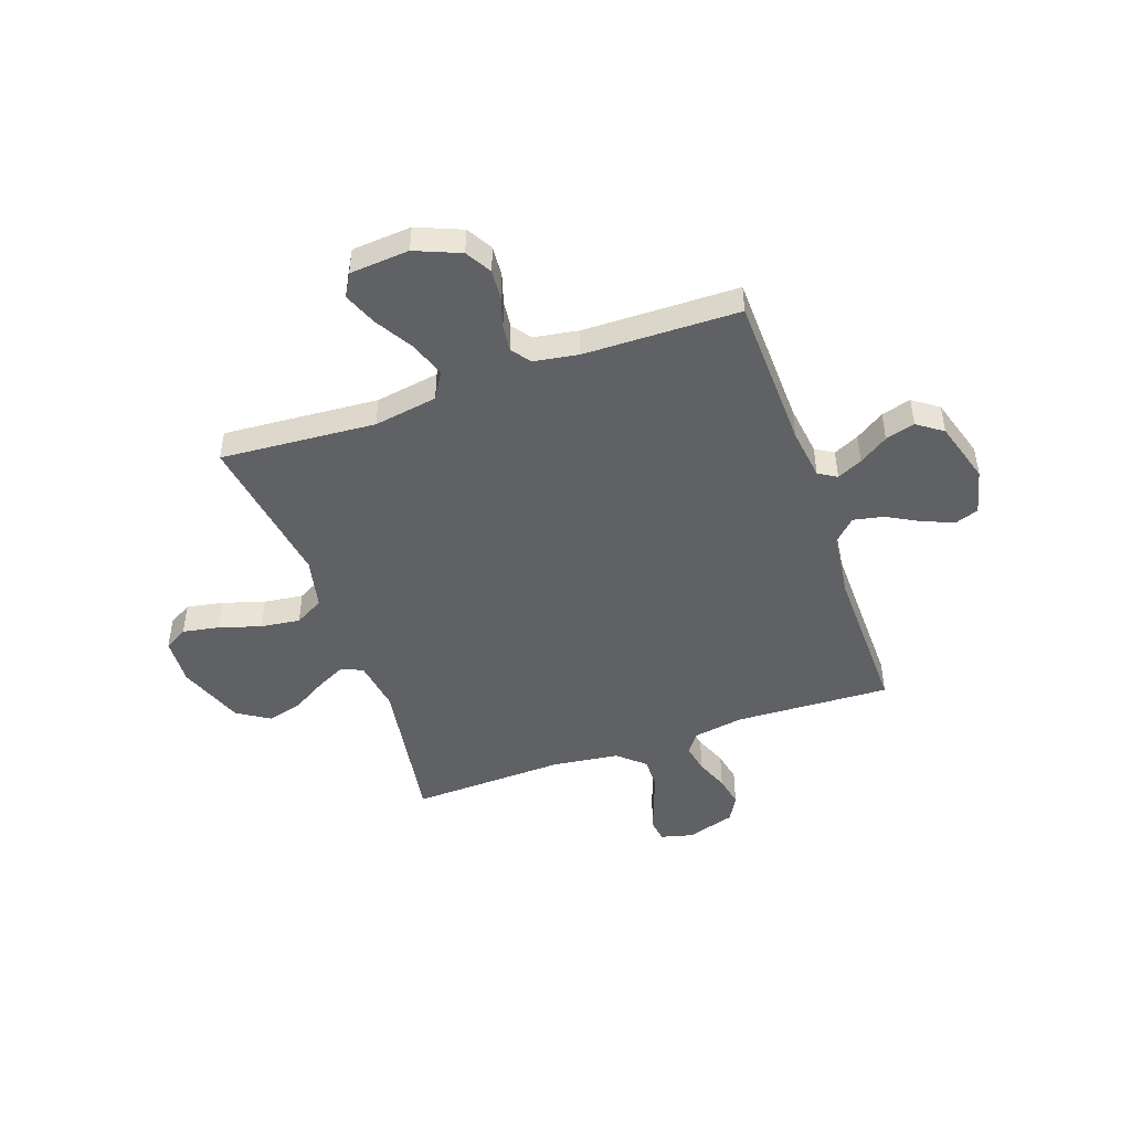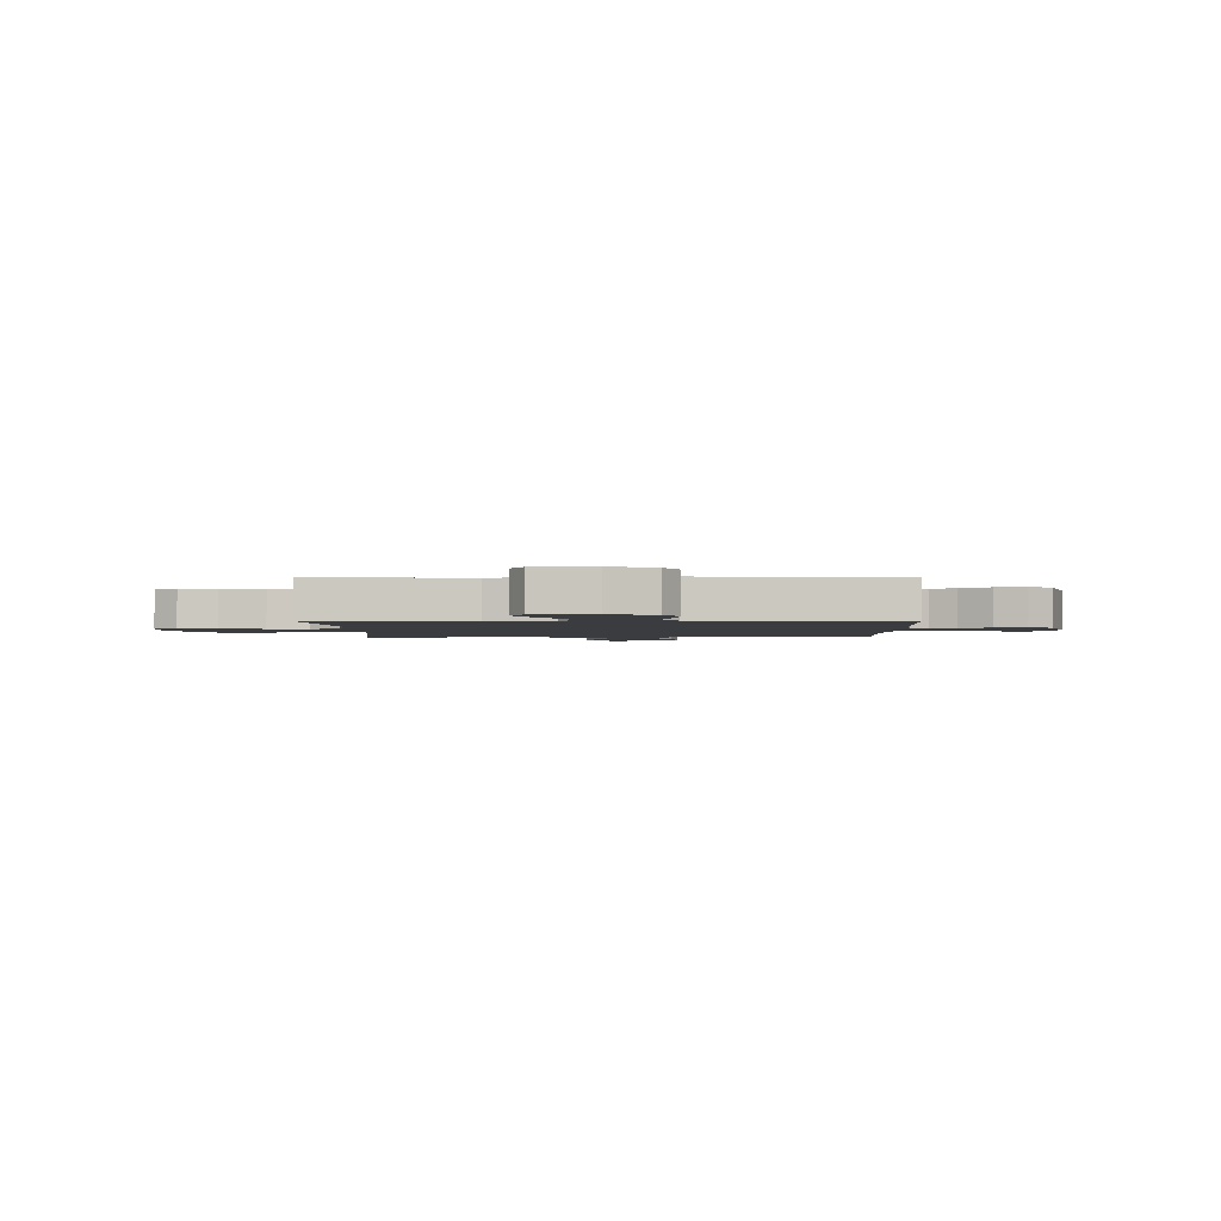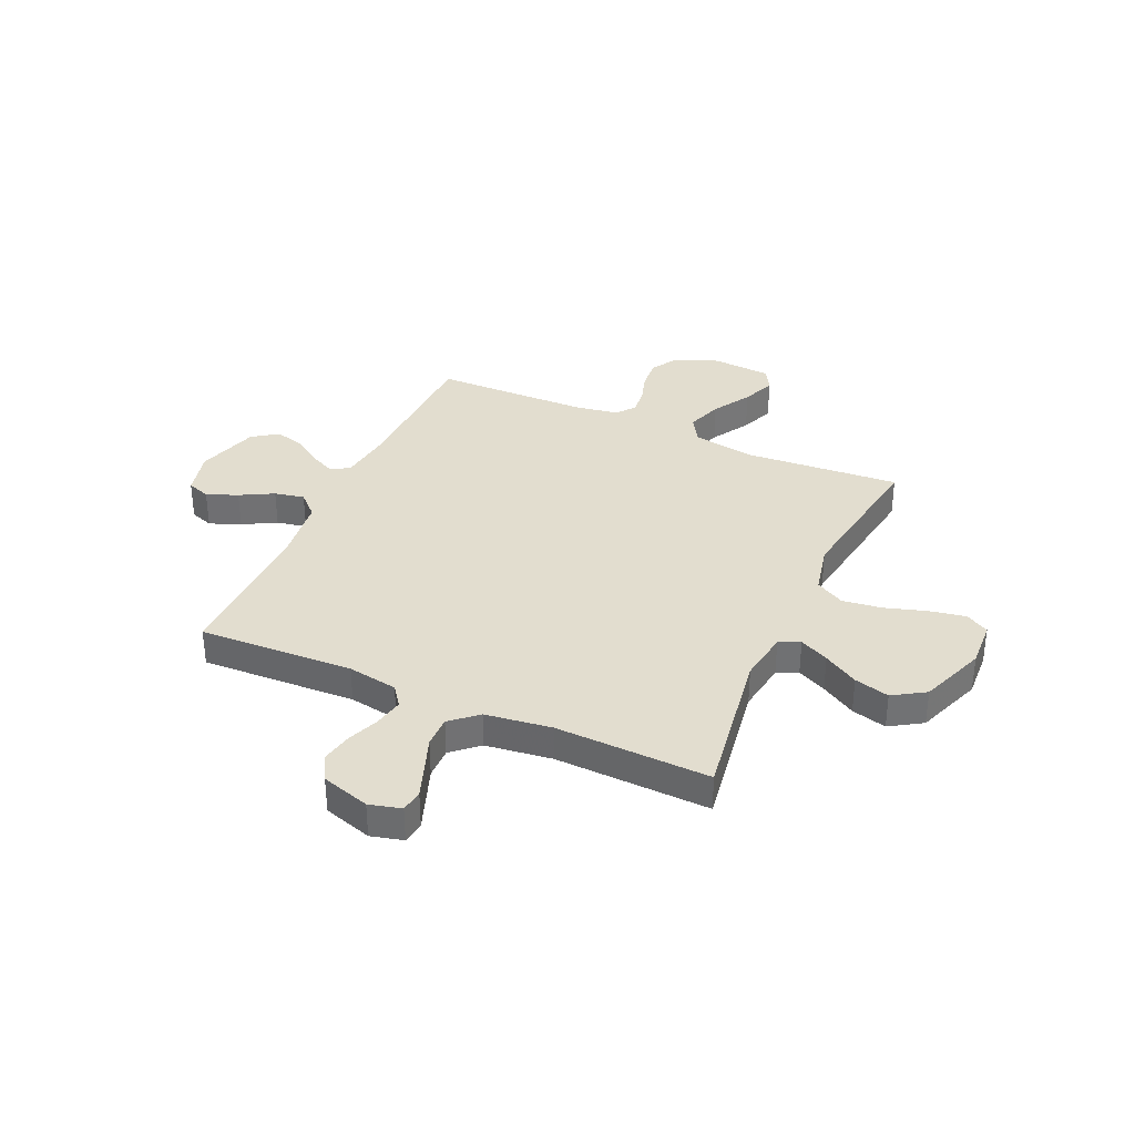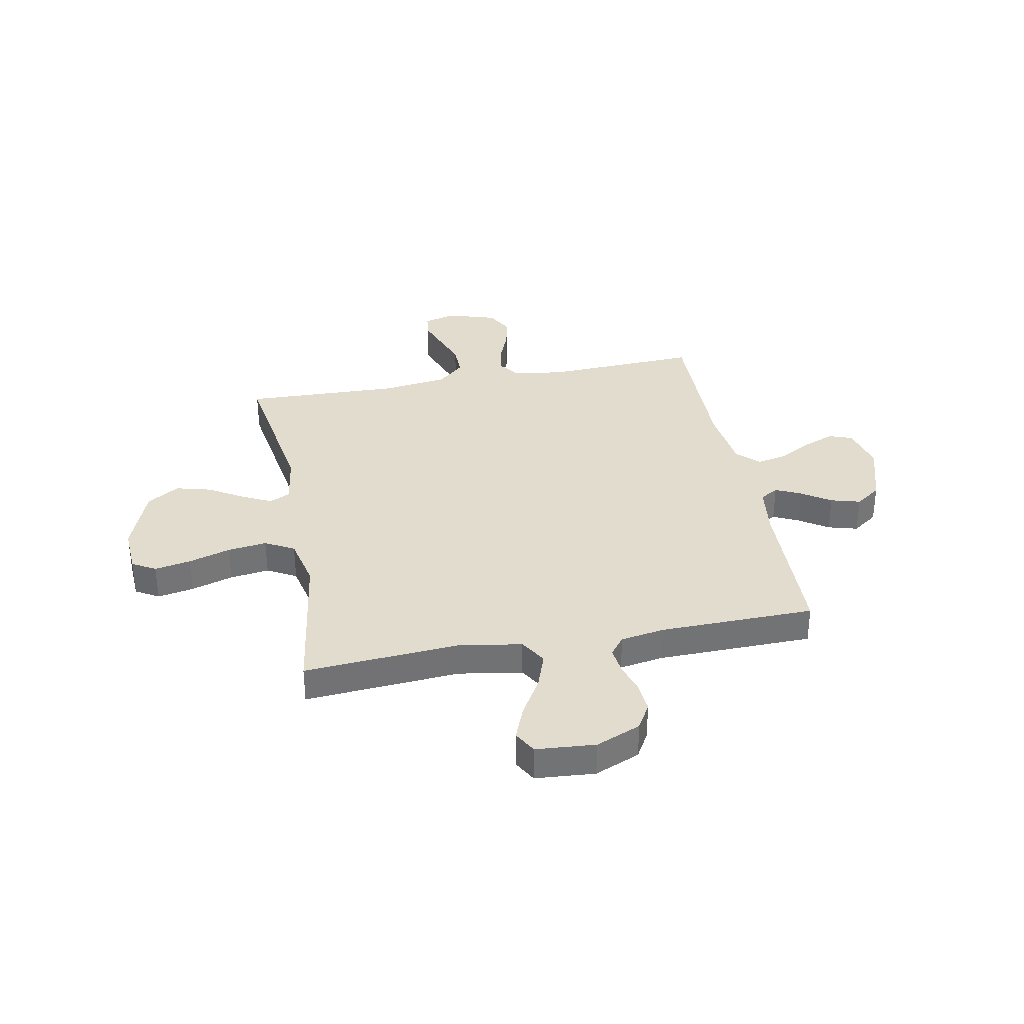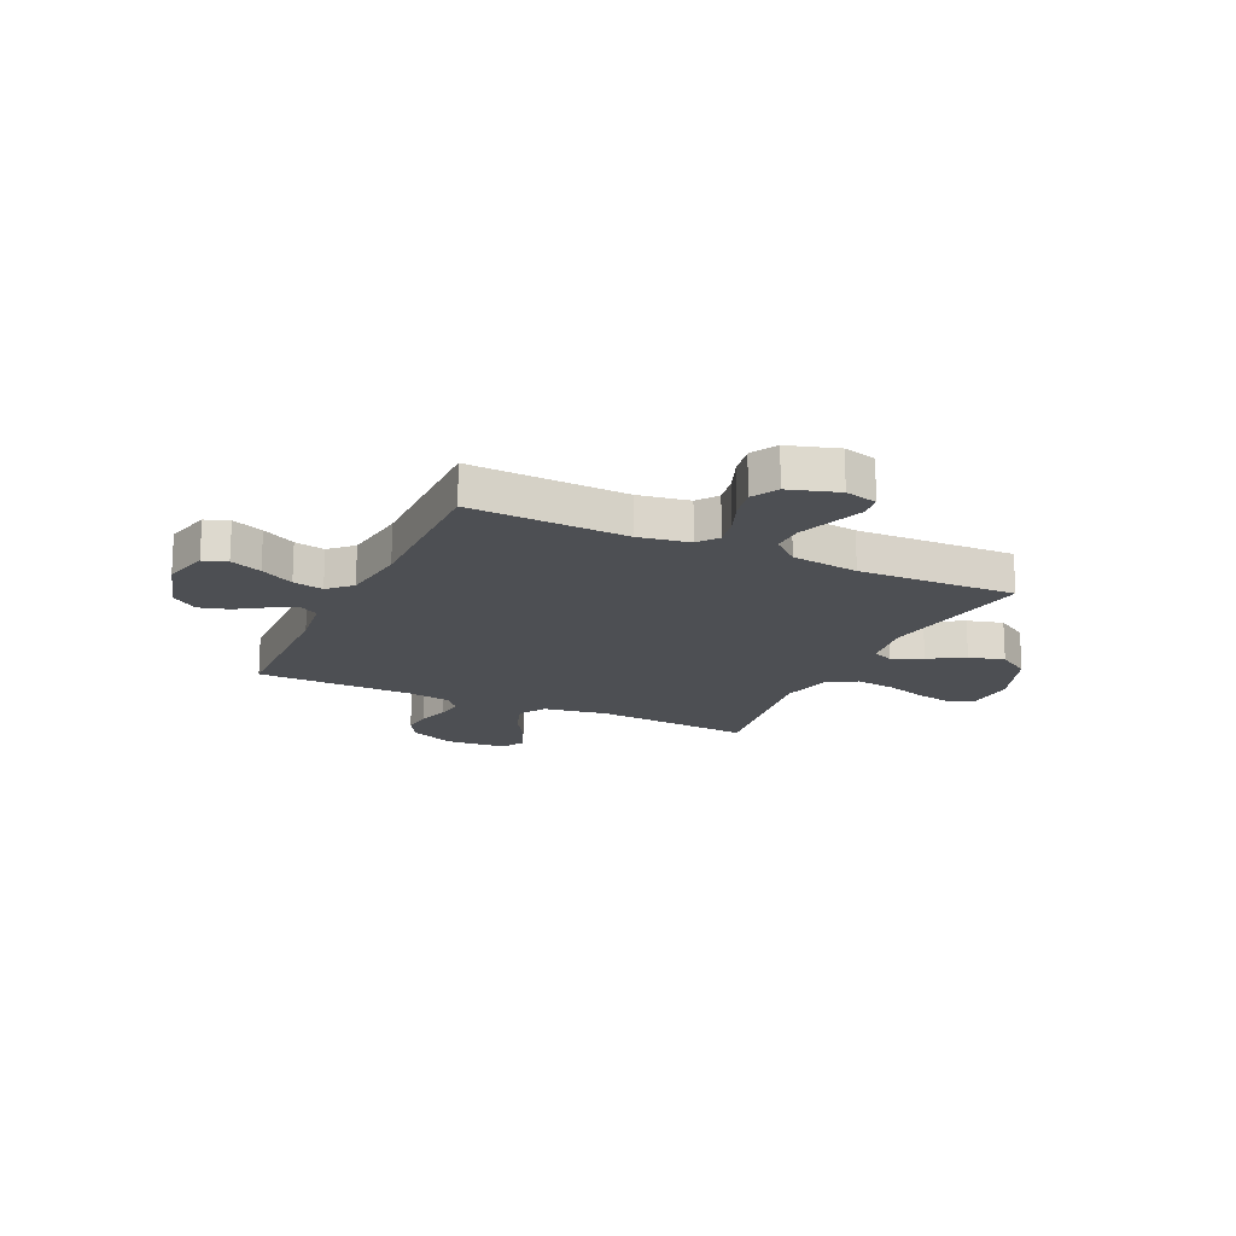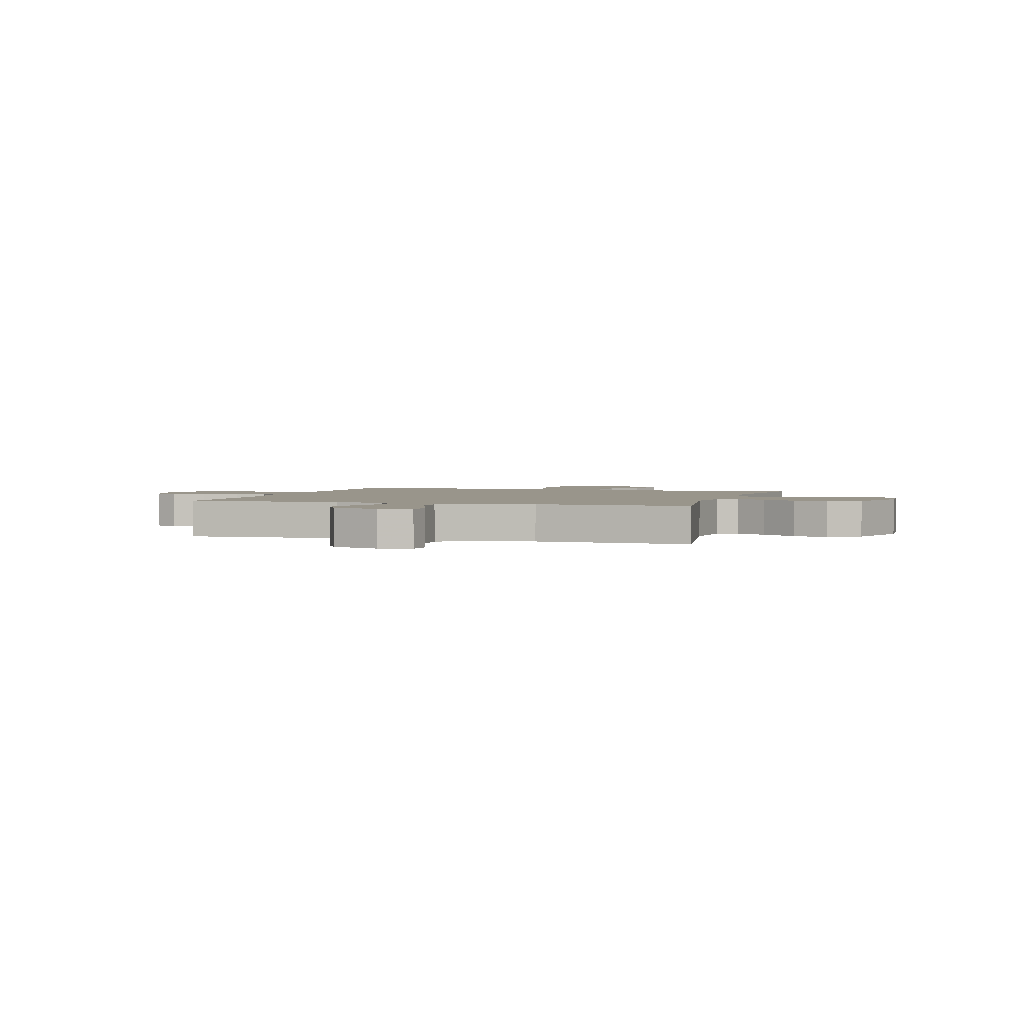
<metadata>
{"format":"obj","ext":"obj","renderer":"f3d","projection":"perspective","resolution":1024,"background":"white","views":[{"elev":-47.1,"azim":-160.6,"up":"+Y"},{"elev":-2.1,"azim":-178.9,"up":"+Y"},{"elev":35.0,"azim":24.2,"up":"+Y"},{"elev":34.7,"azim":169.2,"up":"+Y"},{"elev":-17.5,"azim":-25.1,"up":"+Y"},{"elev":2.2,"azim":16.9,"up":"+Y"}]}
</metadata>
<code>
v -0.5 0.07 0.5
v -0.2 0.07 0.487
v -0.103 0.07 0.503
v -0.074 0.07 0.542
v -0.085 0.07 0.598
v -0.11 0.07 0.661
v -0.122 0.07 0.721
v -0.094 0.07 0.771
v 0 0.07 0.8
v 0.062 0.07 0.784
v 0.068 0.07 0.74
v 0.046 0.07 0.679
v 0.022 0.07 0.613
v 0.021 0.07 0.552
v 0.072 0.07 0.507
v 0.2 0.07 0.49
v 0.5 0.07 0.5
v 0.453 0.07 0.2
v 0.468 0.07 0.1
v 0.508 0.07 0.081
v 0.565 0.07 0.109
v 0.632 0.07 0.149
v 0.7 0.07 0.167
v 0.762 0.07 0.128
v 0.81 0.07 0
v 0.805 0.07 -0.092
v 0.76 0.07 -0.118
v 0.69 0.07 -0.105
v 0.609 0.07 -0.08
v 0.533 0.07 -0.07
v 0.477 0.07 -0.101
v 0.455 0.07 -0.2
v 0.5 0.07 -0.5
v 0.2 0.07 -0.478
v 0.077 0.07 -0.498
v 0.046 0.07 -0.549
v 0.07 0.07 -0.618
v 0.114 0.07 -0.692
v 0.14 0.07 -0.757
v 0.115 0.07 -0.801
v 0 0.07 -0.81
v -0.087 0.07 -0.774
v -0.116 0.07 -0.724
v -0.111 0.07 -0.665
v -0.093 0.07 -0.607
v -0.087 0.07 -0.555
v -0.115 0.07 -0.519
v -0.2 0.07 -0.505
v -0.5 0.07 -0.5
v -0.508 0.07 -0.2
v -0.521 0.07 -0.1
v -0.556 0.07 -0.079
v -0.605 0.07 -0.102
v -0.661 0.07 -0.139
v -0.718 0.07 -0.155
v -0.767 0.07 -0.12
v -0.803 0.07 0
v -0.781 0.07 0.088
v -0.736 0.07 0.104
v -0.676 0.07 0.08
v -0.612 0.07 0.045
v -0.554 0.07 0.033
v -0.512 0.07 0.074
v -0.496 0.07 0.2
v -0.5 0 0.5
v -0.2 0 0.487
v -0.103 0 0.503
v -0.074 0 0.542
v -0.085 0 0.598
v -0.11 0 0.661
v -0.122 0 0.721
v -0.094 0 0.771
v 0 0 0.8
v 0.062 0 0.784
v 0.068 0 0.74
v 0.046 0 0.679
v 0.022 0 0.613
v 0.021 0 0.552
v 0.072 0 0.507
v 0.2 0 0.49
v 0.5 0 0.5
v 0.453 0 0.2
v 0.468 0 0.1
v 0.508 0 0.081
v 0.565 0 0.109
v 0.632 0 0.149
v 0.7 0 0.167
v 0.762 0 0.128
v 0.81 0 0
v 0.805 0 -0.092
v 0.76 0 -0.118
v 0.69 0 -0.105
v 0.609 0 -0.08
v 0.533 0 -0.07
v 0.477 0 -0.101
v 0.455 0 -0.2
v 0.5 0 -0.5
v 0.2 0 -0.478
v 0.077 0 -0.498
v 0.046 0 -0.549
v 0.07 0 -0.618
v 0.114 0 -0.692
v 0.14 0 -0.757
v 0.115 0 -0.801
v 0 0 -0.81
v -0.087 0 -0.774
v -0.116 0 -0.724
v -0.111 0 -0.665
v -0.093 0 -0.607
v -0.087 0 -0.555
v -0.115 0 -0.519
v -0.2 0 -0.505
v -0.5 0 -0.5
v -0.508 0 -0.2
v -0.521 0 -0.1
v -0.556 0 -0.079
v -0.605 0 -0.102
v -0.661 0 -0.139
v -0.718 0 -0.155
v -0.767 0 -0.12
v -0.803 0 0
v -0.781 0 0.088
v -0.736 0 0.104
v -0.676 0 0.08
v -0.612 0 0.045
v -0.554 0 0.033
v -0.512 0 0.074
v -0.496 0 0.2
f 58 59 60 61
f 56 57 58 61
f 56 61 62
f 53 54 55 56
f 52 53 56 62
f 51 52 62 63
f 48 49 50
f 47 48 50 51
f 42 43 44 45
f 42 45 46
f 41 42 46
f 40 41 46
f 37 38 39 40
f 36 37 40 46
f 35 36 46 47
f 32 33 34
f 31 32 34 35
f 26 27 28 29
f 26 29 30
f 25 26 30
f 24 25 30
f 21 22 23 24
f 20 21 24 30
f 19 20 30 31
f 16 17 18
f 15 16 18 19
f 14 15 19 31
f 10 11 12 13
f 8 9 10 13
f 8 13 14
f 5 6 7 8
f 4 5 8 14
f 3 4 14 31
f 64 1 2
f 47 51 63 64
f 31 35 47 64
f 2 3 31 64
f 125 124 123 122
f 125 122 121 120
f 126 125 120
f 120 119 118 117
f 126 120 117 116
f 127 126 116 115
f 114 113 112
f 115 114 112 111
f 109 108 107 106
f 110 109 106
f 110 106 105
f 110 105 104
f 104 103 102 101
f 110 104 101 100
f 111 110 100 99
f 98 97 96
f 99 98 96 95
f 93 92 91 90
f 94 93 90
f 94 90 89
f 94 89 88
f 88 87 86 85
f 94 88 85 84
f 95 94 84 83
f 82 81 80
f 83 82 80 79
f 95 83 79 78
f 77 76 75 74
f 77 74 73 72
f 78 77 72
f 72 71 70 69
f 78 72 69 68
f 95 78 68 67
f 66 65 128
f 128 127 115 111
f 128 111 99 95
f 128 95 67 66
f 1 65 66 2
f 2 66 67 3
f 3 67 68 4
f 4 68 69 5
f 5 69 70 6
f 6 70 71 7
f 7 71 72 8
f 8 72 73 9
f 9 73 74 10
f 10 74 75 11
f 11 75 76 12
f 12 76 77 13
f 13 77 78 14
f 14 78 79 15
f 15 79 80 16
f 16 80 81 17
f 17 81 82 18
f 18 82 83 19
f 19 83 84 20
f 20 84 85 21
f 21 85 86 22
f 22 86 87 23
f 23 87 88 24
f 24 88 89 25
f 25 89 90 26
f 26 90 91 27
f 27 91 92 28
f 28 92 93 29
f 29 93 94 30
f 30 94 95 31
f 31 95 96 32
f 32 96 97 33
f 33 97 98 34
f 34 98 99 35
f 35 99 100 36
f 36 100 101 37
f 37 101 102 38
f 38 102 103 39
f 39 103 104 40
f 40 104 105 41
f 41 105 106 42
f 42 106 107 43
f 43 107 108 44
f 44 108 109 45
f 45 109 110 46
f 46 110 111 47
f 47 111 112 48
f 48 112 113 49
f 49 113 114 50
f 50 114 115 51
f 51 115 116 52
f 52 116 117 53
f 53 117 118 54
f 54 118 119 55
f 55 119 120 56
f 56 120 121 57
f 57 121 122 58
f 58 122 123 59
f 59 123 124 60
f 60 124 125 61
f 61 125 126 62
f 62 126 127 63
f 63 127 128 64
f 64 128 65 1

</code>
